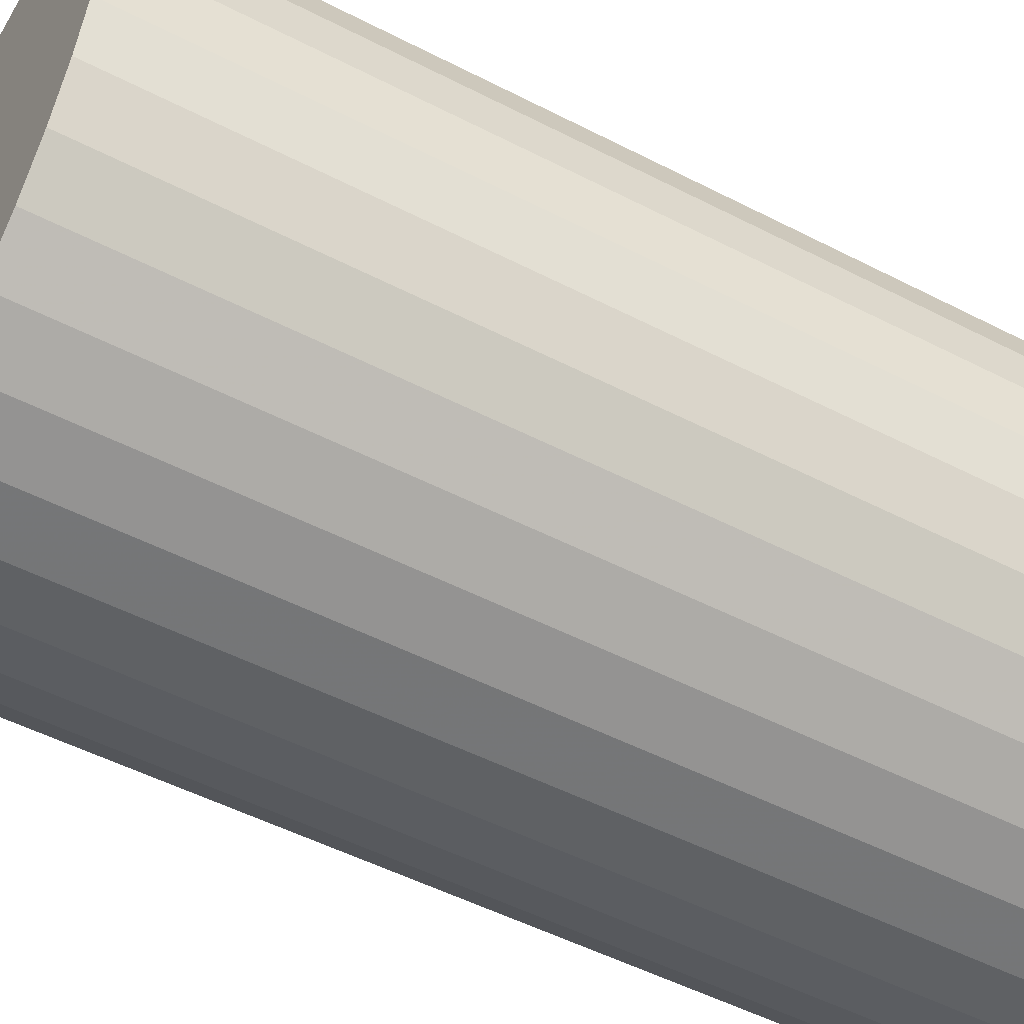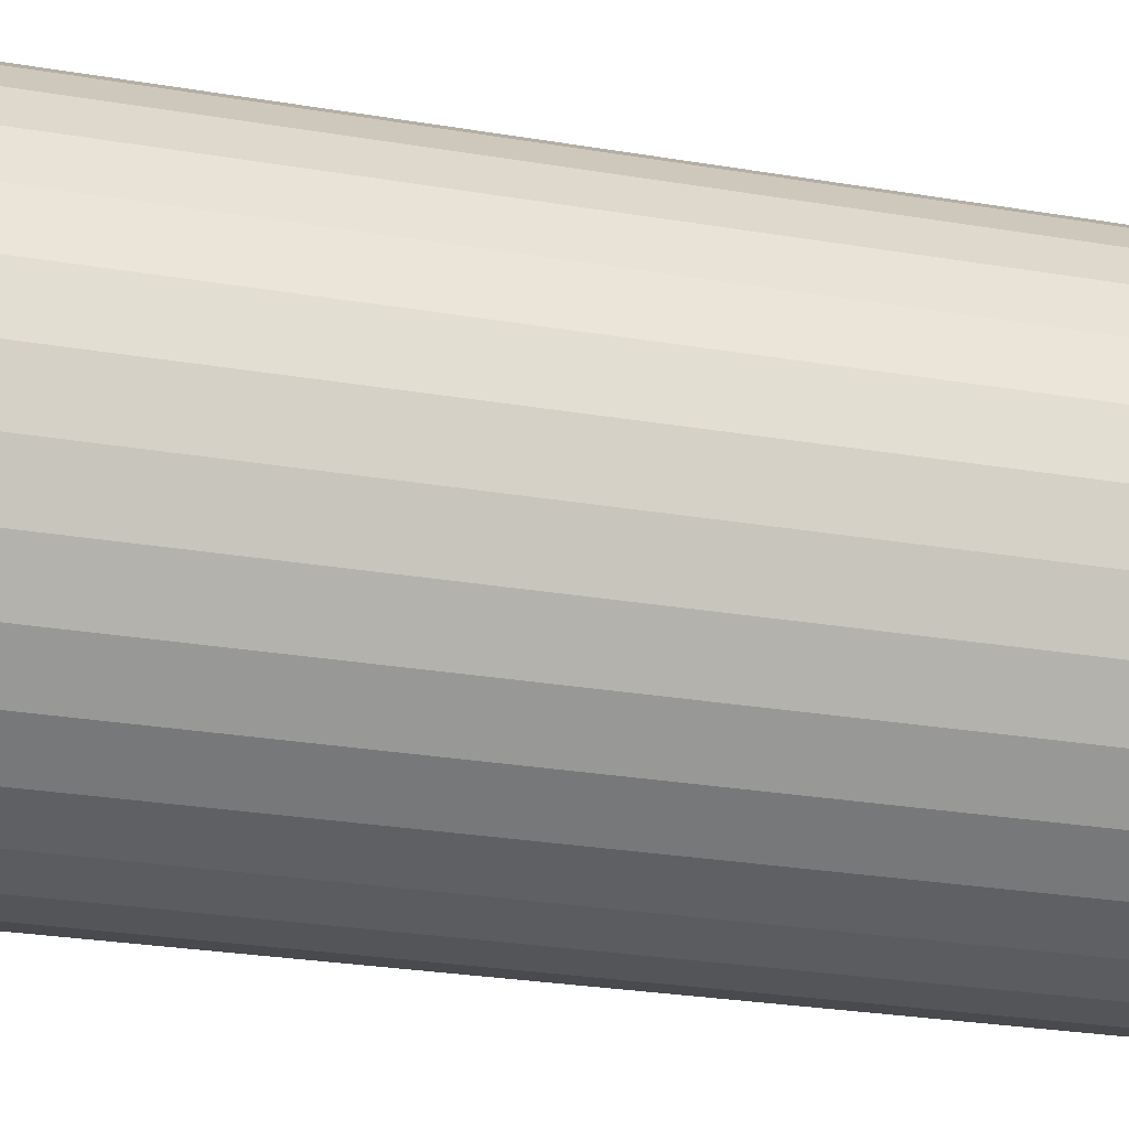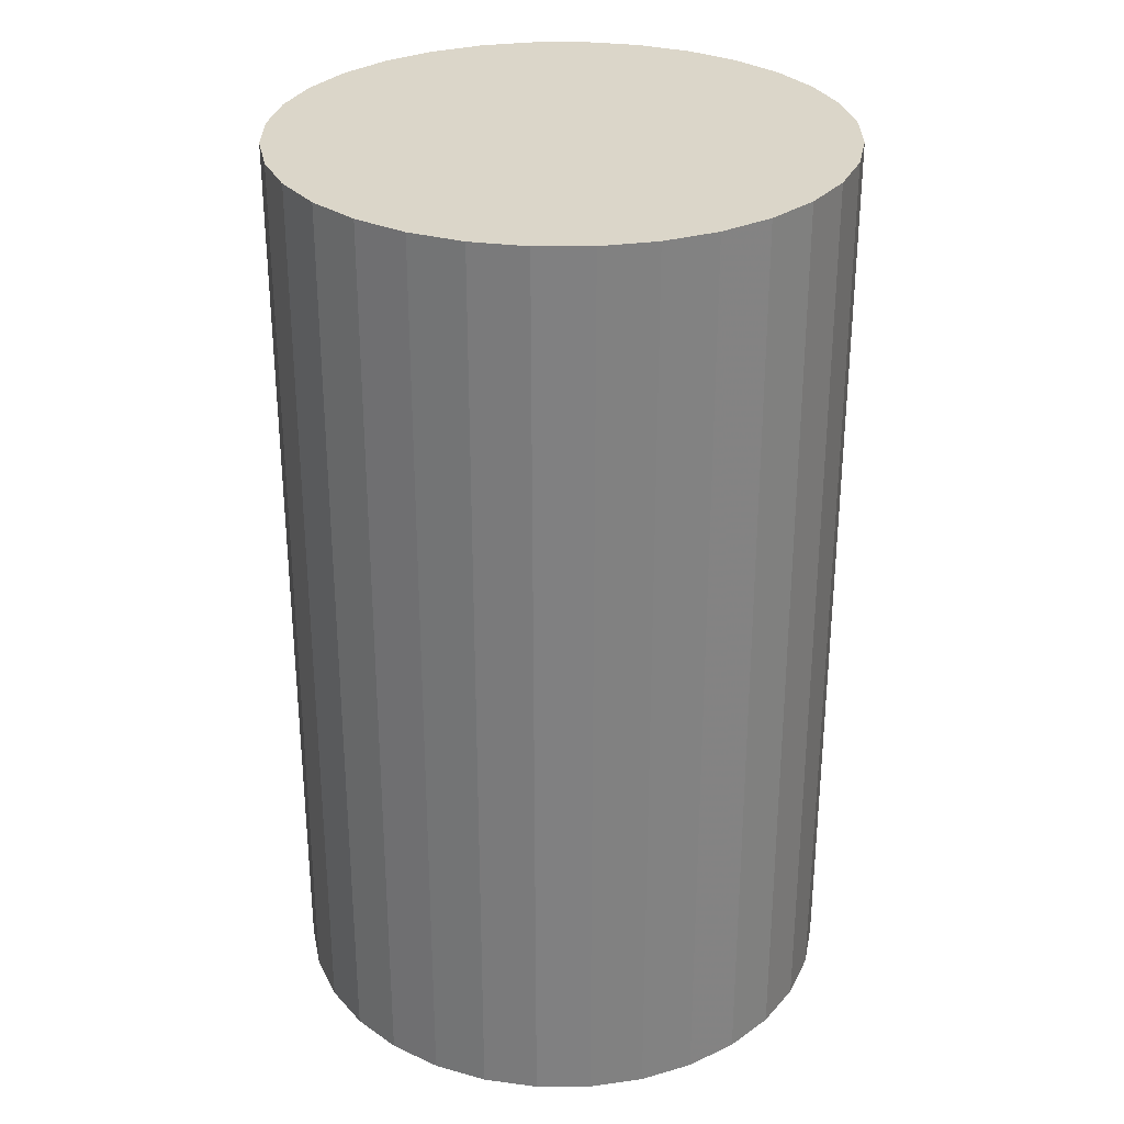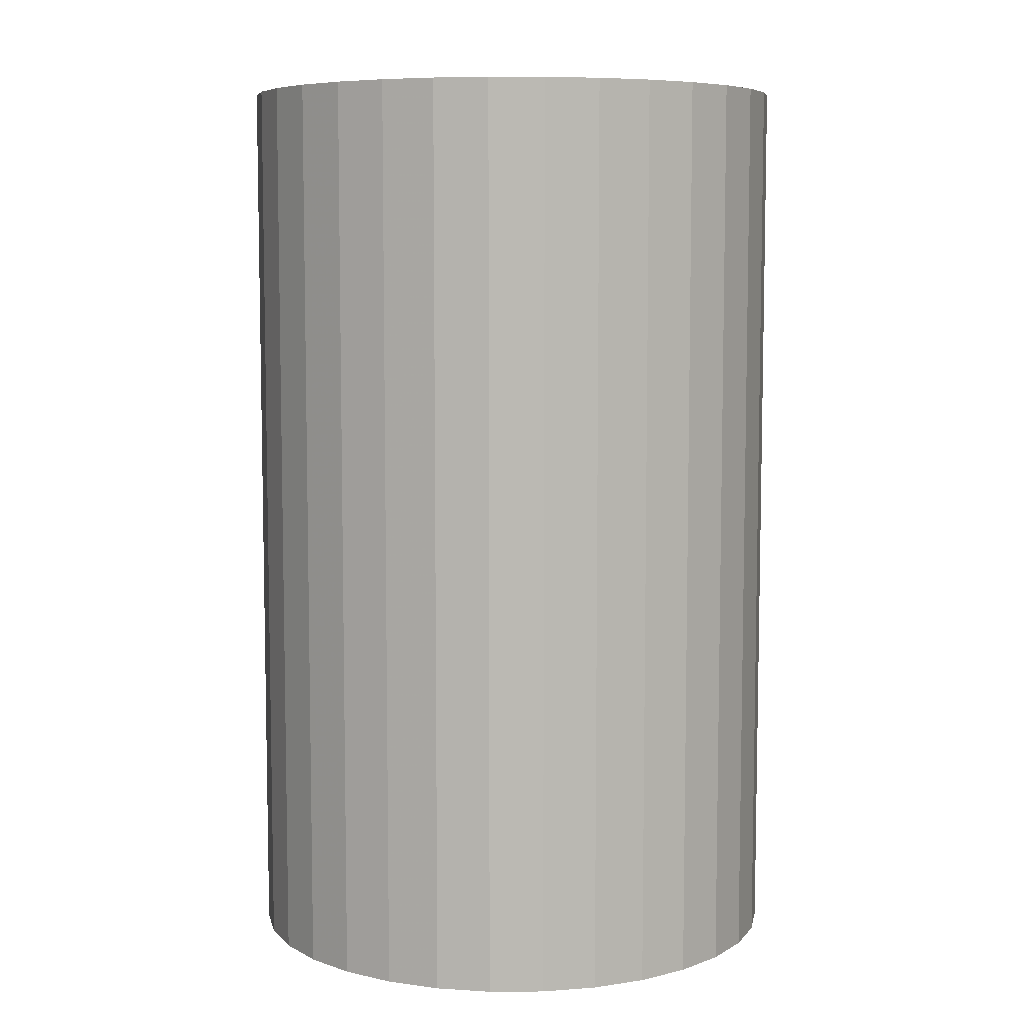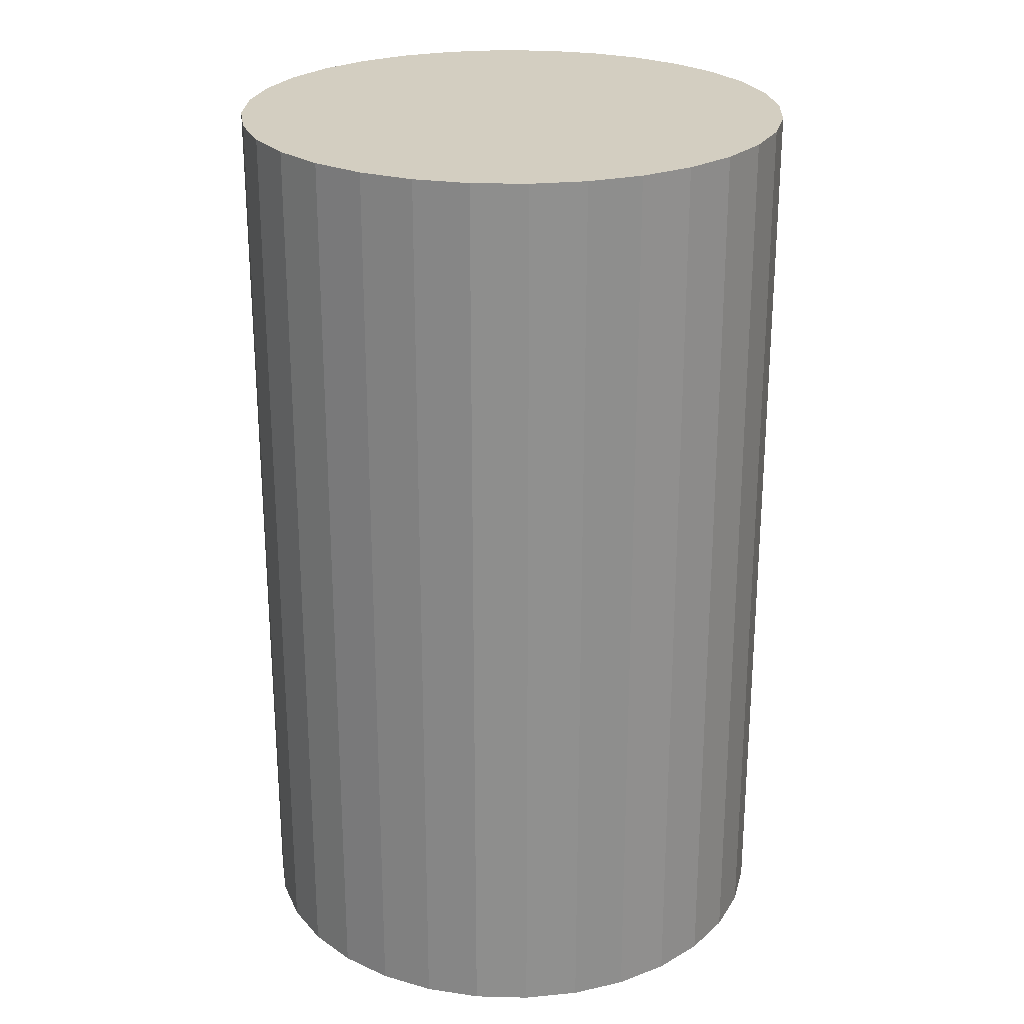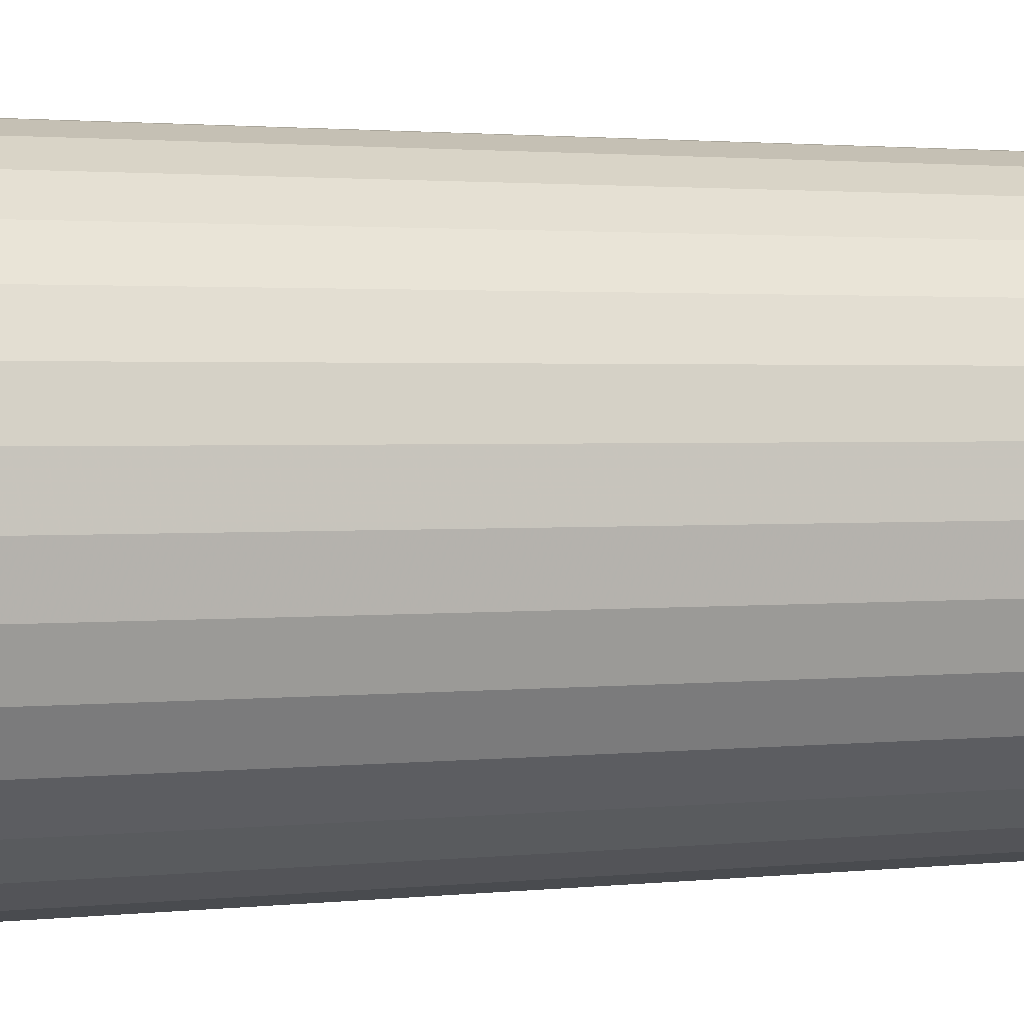
<metadata>
{"format":"obj","ext":"obj","renderer":"f3d","projection":"perspective","resolution":1024,"background":"white","views":[{"elev":-51.6,"azim":-119.2,"up":"+Y"},{"elev":-29.5,"azim":76.4,"up":"+Y"},{"elev":30.0,"azim":84.1,"up":"+Z"},{"elev":7.2,"azim":-17.8,"up":"+Z"},{"elev":24.9,"azim":120.5,"up":"+Z"},{"elev":2.0,"azim":69.1,"up":"+Y"}]}
</metadata>
<code>
v 0 0 -0.04285
v 0.026 0 -0.04285
v 0.026 0 0.04285
v 0 0 0.04285
v 0.0255 0.005072 -0.04285
v 0.0255 0.005072 0.04285
v 0.02402 0.009949 -0.04285
v 0.02402 0.009949 0.04285
v 0.02162 0.01444 -0.04285
v 0.02162 0.01444 0.04285
v 0.01838 0.01838 -0.04285
v 0.01838 0.01838 0.04285
v 0.01444 0.02162 -0.04285
v 0.01444 0.02162 0.04285
v 0.009949 0.02402 -0.04285
v 0.009949 0.02402 0.04285
v 0.005072 0.0255 -0.04285
v 0.005072 0.0255 0.04285
v 0 0.026 -0.04285
v 0 0.026 0.04285
v -0.005072 0.0255 -0.04285
v -0.005072 0.0255 0.04285
v -0.009949 0.02402 -0.04285
v -0.009949 0.02402 0.04285
v -0.01444 0.02162 -0.04285
v -0.01444 0.02162 0.04285
v -0.01838 0.01838 -0.04285
v -0.01838 0.01838 0.04285
v -0.02162 0.01444 -0.04285
v -0.02162 0.01444 0.04285
v -0.02402 0.009949 -0.04285
v -0.02402 0.009949 0.04285
v -0.0255 0.005072 -0.04285
v -0.0255 0.005072 0.04285
v -0.026 0 -0.04285
v -0.026 0 0.04285
v -0.0255 -0.005072 -0.04285
v -0.0255 -0.005072 0.04285
v -0.02402 -0.009949 -0.04285
v -0.02402 -0.009949 0.04285
v -0.02162 -0.01444 -0.04285
v -0.02162 -0.01444 0.04285
v -0.01838 -0.01838 -0.04285
v -0.01838 -0.01838 0.04285
v -0.01444 -0.02162 -0.04285
v -0.01444 -0.02162 0.04285
v -0.009949 -0.02402 -0.04285
v -0.009949 -0.02402 0.04285
v -0.005072 -0.0255 -0.04285
v -0.005072 -0.0255 0.04285
v -0 -0.026 -0.04285
v -0 -0.026 0.04285
v 0.005072 -0.0255 -0.04285
v 0.005072 -0.0255 0.04285
v 0.009949 -0.02402 -0.04285
v 0.009949 -0.02402 0.04285
v 0.01444 -0.02162 -0.04285
v 0.01444 -0.02162 0.04285
v 0.01838 -0.01838 -0.04285
v 0.01838 -0.01838 0.04285
v 0.02162 -0.01444 -0.04285
v 0.02162 -0.01444 0.04285
v 0.02402 -0.009949 -0.04285
v 0.02402 -0.009949 0.04285
v 0.0255 -0.005072 -0.04285
v 0.0255 -0.005072 0.04285
f 2 1 5
f 2 5 3
f 3 5 6
f 3 6 4
f 5 1 7
f 5 7 6
f 6 7 8
f 6 8 4
f 7 1 9
f 7 9 8
f 8 9 10
f 8 10 4
f 9 1 11
f 9 11 10
f 10 11 12
f 10 12 4
f 11 1 13
f 11 13 12
f 12 13 14
f 12 14 4
f 13 1 15
f 13 15 14
f 14 15 16
f 14 16 4
f 15 1 17
f 15 17 16
f 16 17 18
f 16 18 4
f 17 1 19
f 17 19 18
f 18 19 20
f 18 20 4
f 19 1 21
f 19 21 20
f 20 21 22
f 20 22 4
f 21 1 23
f 21 23 22
f 22 23 24
f 22 24 4
f 23 1 25
f 23 25 24
f 24 25 26
f 24 26 4
f 25 1 27
f 25 27 26
f 26 27 28
f 26 28 4
f 27 1 29
f 27 29 28
f 28 29 30
f 28 30 4
f 29 1 31
f 29 31 30
f 30 31 32
f 30 32 4
f 31 1 33
f 31 33 32
f 32 33 34
f 32 34 4
f 33 1 35
f 33 35 34
f 34 35 36
f 34 36 4
f 35 1 37
f 35 37 36
f 36 37 38
f 36 38 4
f 37 1 39
f 37 39 38
f 38 39 40
f 38 40 4
f 39 1 41
f 39 41 40
f 40 41 42
f 40 42 4
f 41 1 43
f 41 43 42
f 42 43 44
f 42 44 4
f 43 1 45
f 43 45 44
f 44 45 46
f 44 46 4
f 45 1 47
f 45 47 46
f 46 47 48
f 46 48 4
f 47 1 49
f 47 49 48
f 48 49 50
f 48 50 4
f 49 1 51
f 49 51 50
f 50 51 52
f 50 52 4
f 51 1 53
f 51 53 52
f 52 53 54
f 52 54 4
f 53 1 55
f 53 55 54
f 54 55 56
f 54 56 4
f 55 1 57
f 55 57 56
f 56 57 58
f 56 58 4
f 57 1 59
f 57 59 58
f 58 59 60
f 58 60 4
f 59 1 61
f 59 61 60
f 60 61 62
f 60 62 4
f 61 1 63
f 61 63 62
f 62 63 64
f 62 64 4
f 63 1 65
f 63 65 64
f 64 65 66
f 64 66 4
f 65 1 2
f 65 2 66
f 66 2 3
f 66 3 4

</code>
